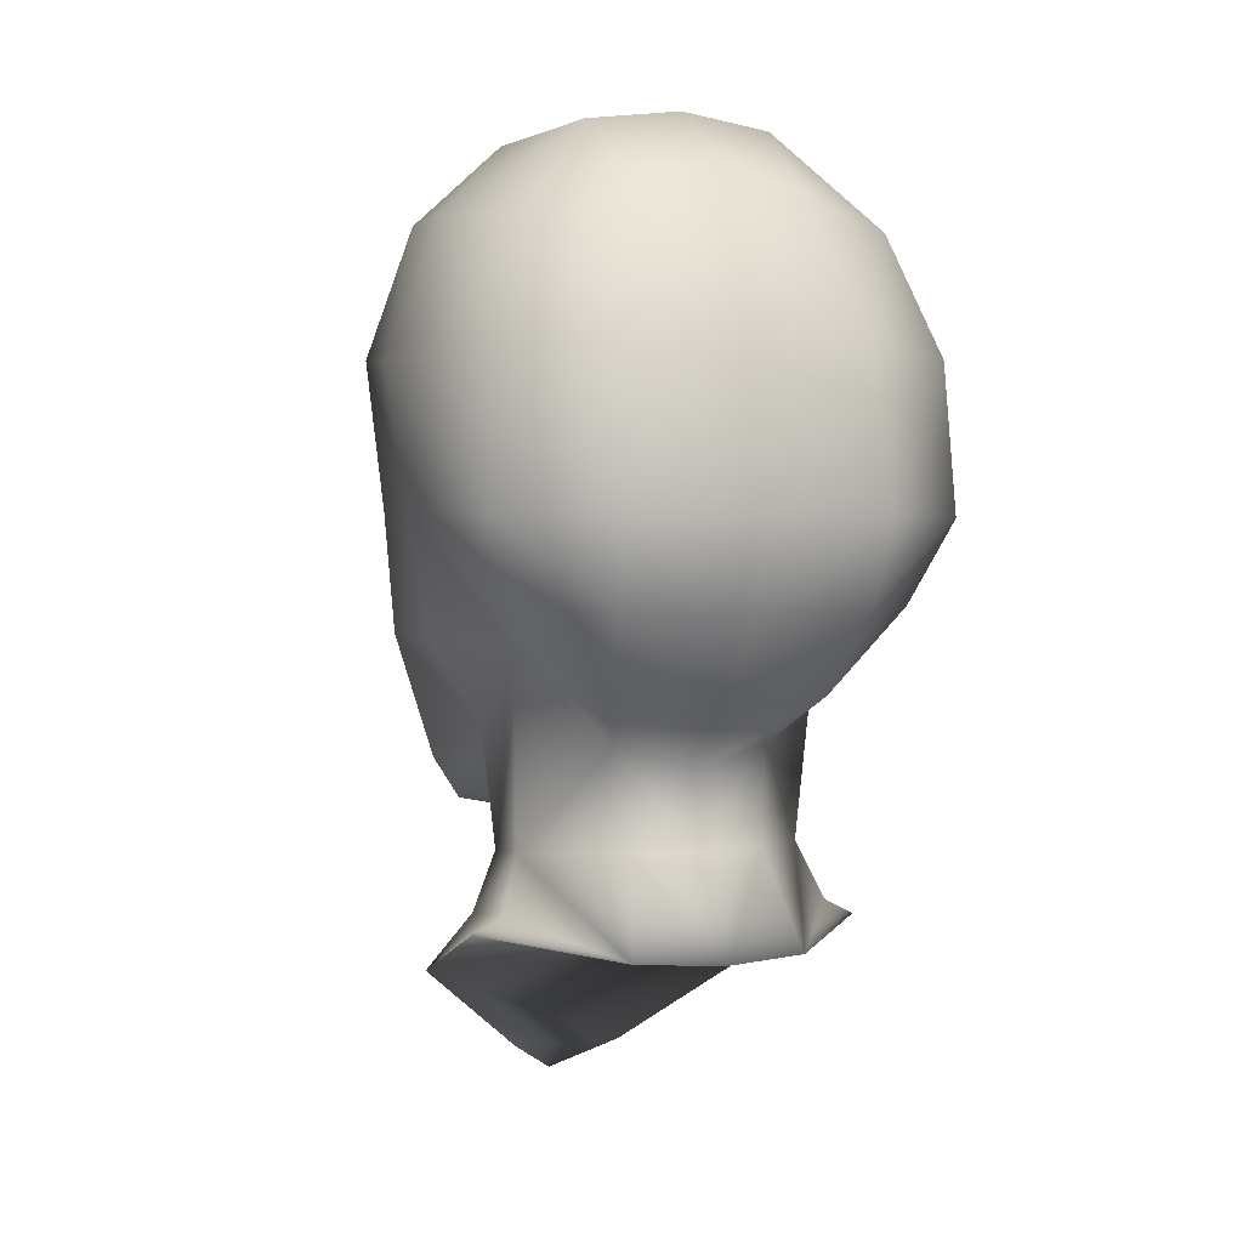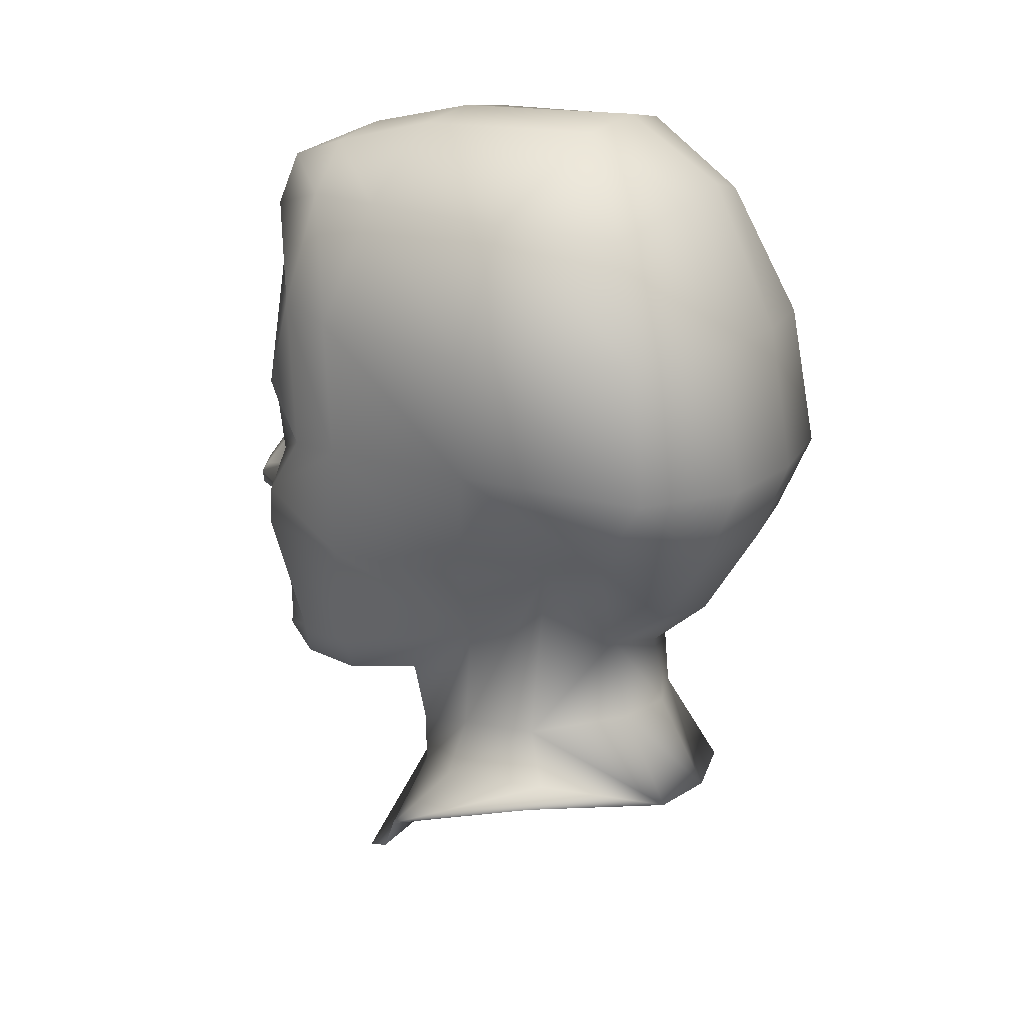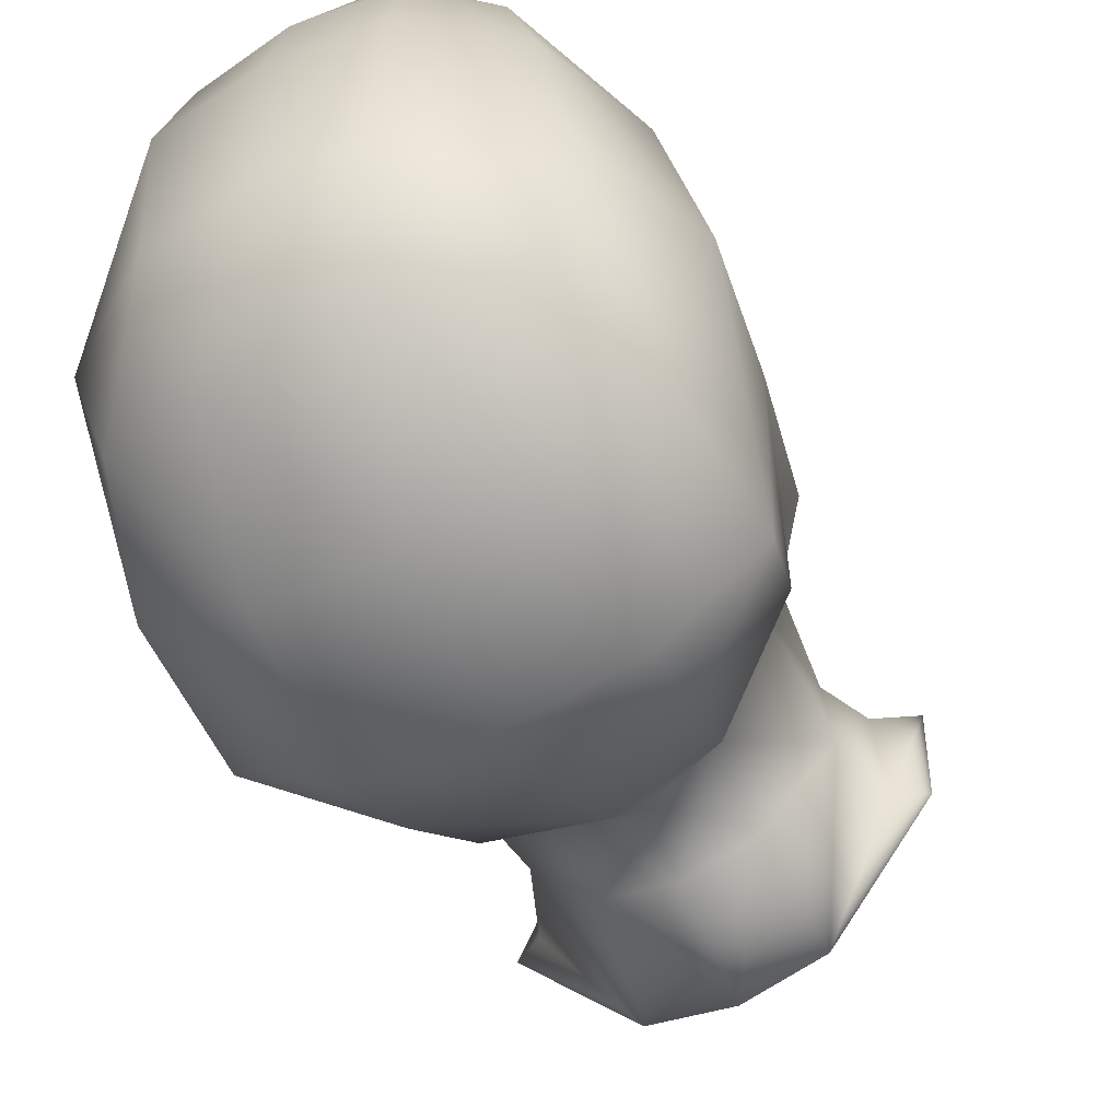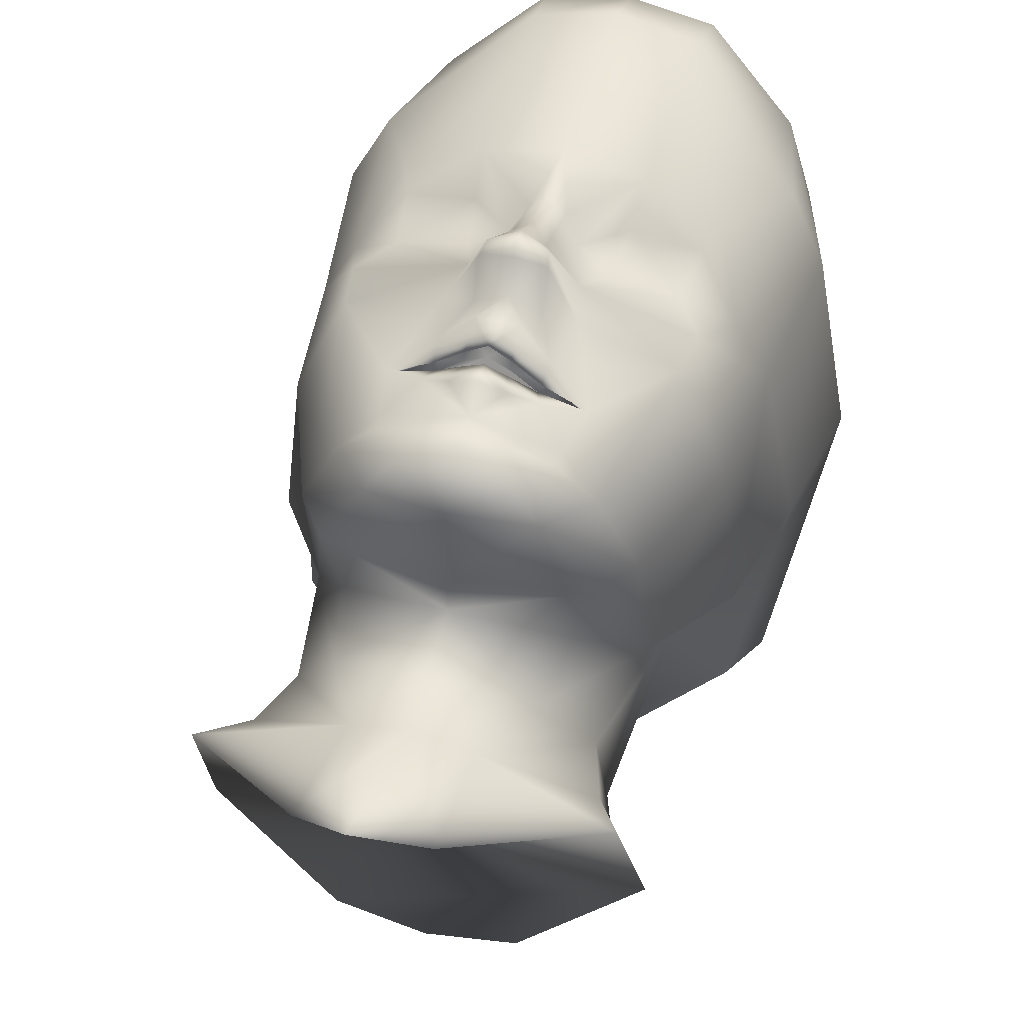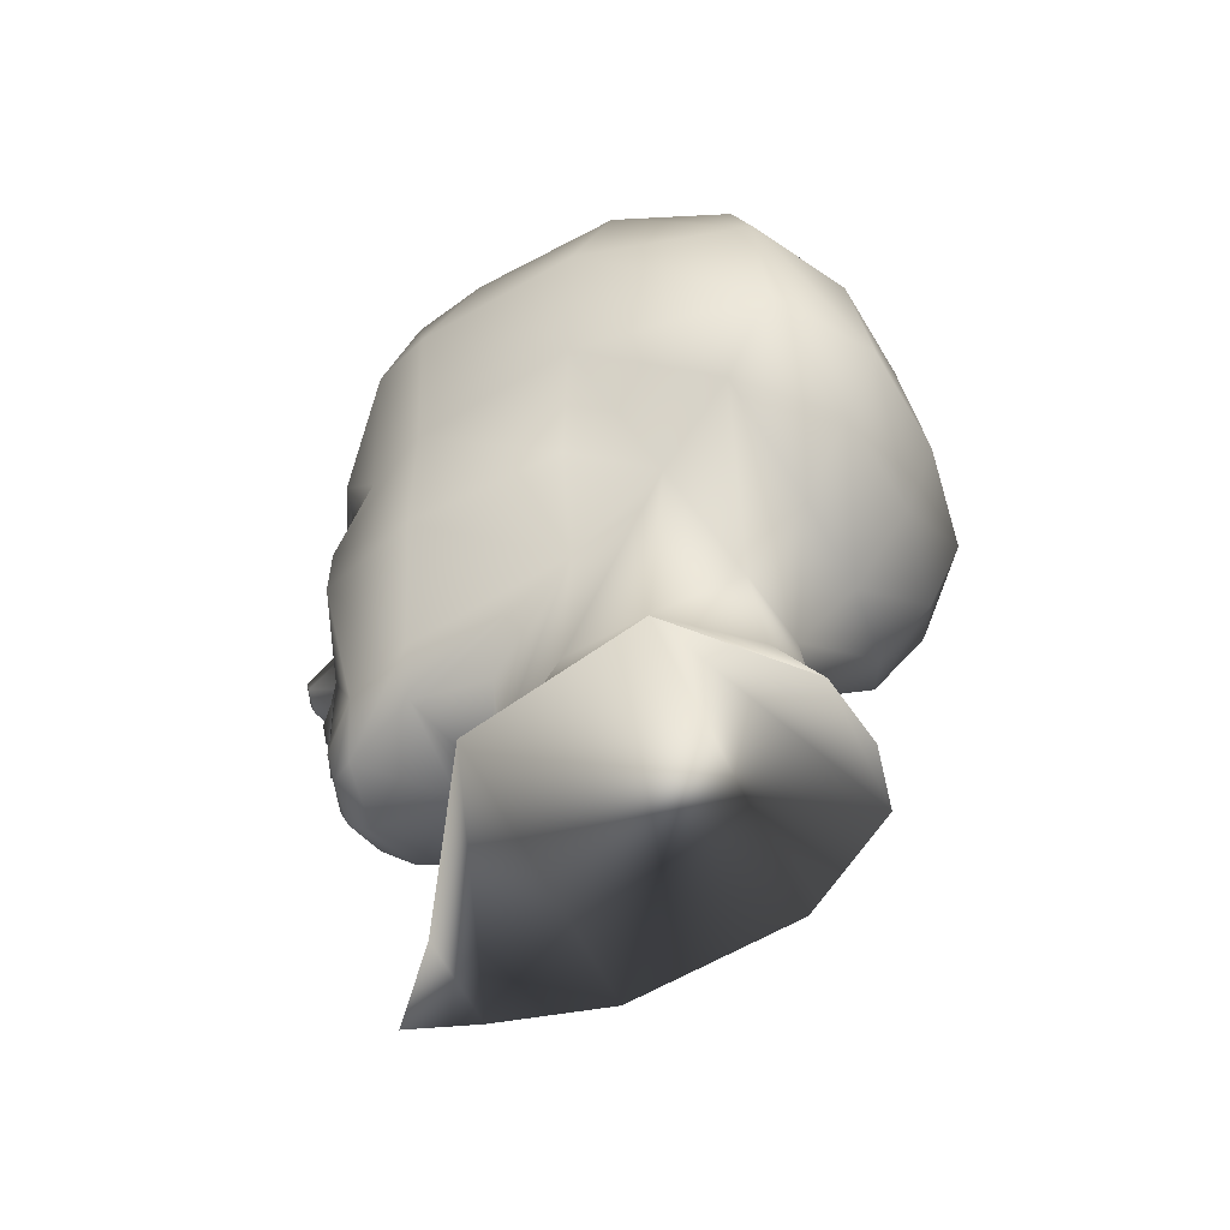
<metadata>
{"format":"obj","ext":"obj","renderer":"f3d","projection":"perspective","resolution":1024,"background":"white","views":[{"elev":1.2,"azim":157.6,"up":"+Y"},{"elev":16.6,"azim":115.5,"up":"+Y"},{"elev":-55.3,"azim":-151.5,"up":"+Z"},{"elev":52.3,"azim":15.1,"up":"+Z"},{"elev":-51.5,"azim":113.0,"up":"+Y"}]}
</metadata>
<code>
v 0.3636 0.3884 0.1999
v 0.4414 0.4833 0.2503
v 0.439 0.4012 0.3446
v 0.2867 0.2978 0.4857
v 0.2867 0.3685 0.1804
v 0.3405 0.1874 0.4551
v 0.371 0.2012 0.1318
v 0.4377 0.2208 0.3752
v 0.4513 0.2334 0.2503
v 0.2867 0.1974 0.1169
v 0.2867 0.2312 0.4844
v 0.3752 0.2583 0.4374
v 0.4194 0.2819 0.3611
v 0.4302 0.2887 0.2721
v 0.3531 0.2942 0.1874
v 0.2867 0.2949 0.1695
v 0.2867 0.1822 0.4789
v 0.3884 0.3258 0.4445
v 0.2867 0.025 0.5669
v 0.3439 0.06054 0.5137
v 0.466 0.1575 0.4345
v 0.4819 0.2176 0.2511
v 0.4314 0.3609 0.5147
v 0.3599 0.357 0.629
v 0.4092 0.5143 0.07548
v 0.493 0.5169 0.164
v 0.4959 0.4851 0.3298
v 0.4304 0.4943 0.6109
v 0.3443 0.4979 0.6384
v 0.4124 0.5971 0.03867
v 0.5148 0.5982 0.1103
v 0.525 0.6087 0.312
v 0.3586 0.669 0.6415
v 0.4032 0.7487 0.06309
v 0.5088 0.744 0.1229
v 0.5484 0.7406 0.3007
v 0.4757 0.7708 0.5525
v 0.3621 0.8086 0.6222
v 0.3668 0.8891 0.1255
v 0.4658 0.8628 0.1576
v 0.5009 0.8762 0.278
v 0.4503 0.8887 0.5261
v 0.3654 0.9198 0.6002
v 0.2867 0.975 0.4228
v 0.3942 0.3595 0.5913
v 0.337 0.3211 0.6336
v 0.3592 0.3116 0.6055
v 0.4768 0.487 0.4994
v 0.4904 0.6078 0.49
v 0.5102 0.7571 0.4857
v 0.4756 0.8857 0.4424
v 0.2867 0.4872 0.668
v 0.2867 0.3511 0.656
v 0.3028 0.618 0.6377
v 0.3152 0.5052 0.6918
v 0.4106 0.5822 0.6003
v 0.4585 0.6044 0.5551
v 0.3495 0.5834 0.6129
v 0.3712 0.4214 0.6236
v 0.2867 0.414 0.6652
v 0.2867 0.4484 0.6805
v 0.2867 0.3917 0.6698
v 0.334 0.4426 0.6504
v 0.3364 0.4022 0.6451
v 0.33 0.4179 0.6396
v 0.3082 0.5275 0.691
v 0.2867 0.3713 0.6499
v 0.4281 0.6653 0.606
v 0.3925 0.9653 0.4188
v 0.3808 0.9399 0.5342
v 0.363 0.8625 0.6266
v 0.2867 0.9231 0.612
v 0.2867 0.8047 0.64
v 0.2867 0.9519 0.5389
v 0.2867 0.8643 0.6452
v 0.2867 0.621 0.6509
v 0.2867 0.531 0.7002
v 0.2867 0.5024 0.6987
v 0.2867 0.3133 0.6431
v 0.2867 0.2967 0.6173
v 0.2867 0.9036 0.1186
v 0.2867 0.7502 0.04986
v 0.2867 0.5964 0.025
v 0.2867 0.5128 0.05831
v 0.3157 0.4879 0.6533
v 0.2867 0.974 0.22
v 0.3797 0.9624 0.2274
v 0.2867 0.6699 0.6584
v 0.4015 0.3181 0.5224
v 0.2867 0.3003 0.5252
v 0.2867 0.5681 0.6713
v 0.3033 0.5639 0.6626
v 0.3336 0.5424 0.635
v 0.4372 0.5385 0.605
v 0.3178 0.5999 0.6204
v 0.3561 0.6364 0.6131
v 0.4183 0.638 0.6026
v 0.2867 0.4182 0.1187
v 0.3926 0.4363 0.1302
v 0.2867 0.5173 0.7052
v 0.3123 0.5184 0.6962
v 0.3054 0.4521 0.6745
v 0.3065 0.4146 0.6557
v 0.3104 0.3935 0.6601
v 0.3626 0.3722 0.6274
v 0.2867 0.336 0.6537
v 0.3528 0.3423 0.6348
v 0.2867 0.4281 0.6716
v 0.3059 0.4266 0.6606
v 0.332 0.4236 0.6423
v 0.306 0.4466 0.6604
v 0.2867 0.4465 0.672
v 0.3314 0.4032 0.629
v 0.3712 0.4241 0.613
v 0.2867 0.3968 0.6527
v 0.3065 0.401 0.6439
v 0.3321 0.4365 0.6318
v 0.3317 0.4233 0.6304
v 0.306 0.4216 0.6557
v 0.2867 0.4228 0.6643
v 0.2867 0.4129 0.6548
v 0.3064 0.4119 0.6461
v 0.3315 0.4116 0.6297
v 0.3944 0.4843 0.514
v 0.3944 0.3597 0.5061
v 0.3578 0.4596 0.631
v 0.2867 0.4954 0.5174
v 0.2867 0.3683 0.5082
v 0.2098 0.3884 0.1999
v 0.132 0.4833 0.2503
v 0.1345 0.4012 0.3446
v 0.233 0.1874 0.4551
v 0.2024 0.2012 0.1318
v 0.1358 0.2208 0.3752
v 0.1221 0.2334 0.2503
v 0.1982 0.2583 0.4374
v 0.154 0.2819 0.3611
v 0.1433 0.2887 0.2721
v 0.2203 0.2942 0.1874
v 0.1851 0.3258 0.4445
v 0.2295 0.06054 0.5137
v 0.1074 0.1575 0.4345
v 0.09155 0.2176 0.2511
v 0.142 0.3609 0.5147
v 0.2136 0.357 0.629
v 0.1642 0.5143 0.07548
v 0.08045 0.5169 0.164
v 0.07755 0.4851 0.3298
v 0.1431 0.4943 0.6109
v 0.2291 0.4979 0.6384
v 0.1611 0.5971 0.03867
v 0.05862 0.5982 0.1103
v 0.04841 0.6087 0.312
v 0.2148 0.669 0.6415
v 0.1703 0.7487 0.06309
v 0.06468 0.744 0.1229
v 0.025 0.7406 0.3007
v 0.09775 0.7708 0.5525
v 0.2114 0.8086 0.6222
v 0.2066 0.8891 0.1255
v 0.1077 0.8628 0.1576
v 0.0725 0.8762 0.278
v 0.1231 0.8887 0.5261
v 0.2081 0.9198 0.6002
v 0.1792 0.3595 0.5913
v 0.2364 0.3211 0.6336
v 0.2142 0.3116 0.6055
v 0.09667 0.487 0.4994
v 0.08302 0.6078 0.49
v 0.06319 0.7571 0.4857
v 0.09784 0.8857 0.4424
v 0.2706 0.618 0.6377
v 0.2582 0.5052 0.6918
v 0.1628 0.5822 0.6003
v 0.1149 0.6044 0.5551
v 0.224 0.5834 0.6129
v 0.2023 0.4214 0.6236
v 0.2394 0.4426 0.6504
v 0.2371 0.4022 0.6451
v 0.2434 0.4179 0.6396
v 0.2652 0.5275 0.691
v 0.1454 0.6653 0.606
v 0.1809 0.9653 0.4188
v 0.1926 0.9399 0.5342
v 0.2105 0.8625 0.6266
v 0.2577 0.4879 0.6533
v 0.1938 0.9624 0.2274
v 0.1719 0.3181 0.5224
v 0.2701 0.5639 0.6626
v 0.2398 0.5424 0.635
v 0.1363 0.5385 0.605
v 0.2556 0.5999 0.6204
v 0.2174 0.6364 0.6131
v 0.1551 0.638 0.6026
v 0.1808 0.4363 0.1302
v 0.2611 0.5184 0.6962
v 0.2681 0.4521 0.6745
v 0.2669 0.4146 0.6557
v 0.2631 0.3935 0.6601
v 0.2109 0.3722 0.6274
v 0.2206 0.3423 0.6348
v 0.2675 0.4266 0.6606
v 0.2414 0.4236 0.6423
v 0.2674 0.4466 0.6604
v 0.2421 0.4032 0.629
v 0.2023 0.4241 0.613
v 0.2669 0.401 0.6439
v 0.2414 0.4365 0.6318
v 0.2417 0.4233 0.6304
v 0.2674 0.4216 0.6557
v 0.2671 0.4119 0.6461
v 0.2419 0.4116 0.6297
v 0.179 0.4843 0.514
v 0.1791 0.3597 0.5061
v 0.2157 0.4596 0.631
f 121 214 128
f 127 128 213
f 131 188 140
f 178 177 215
f 149 150 215
f 150 186 178
f 213 214 206
f 206 209 213
f 212 206 214
f 211 212 214
f 209 210 213
f 121 211 214
f 210 120 213
f 127 213 120
f 212 207 205
f 211 115 207
f 204 112 120
f 208 204 210
f 121 115 211
f 206 208 209
f 211 207 212
f 208 206 177
f 177 203 208
f 205 207 198
f 198 180 205
f 204 208 203
f 203 202 204
f 207 115 60
f 60 198 207
f 206 205 180
f 180 177 206
f 112 204 202
f 202 108 112
f 206 212 205
f 208 210 209
f 204 120 210
f 128 214 213
f 177 178 203
f 202 178 197
f 197 61 108
f 76 91 189
f 201 53 106
f 201 165 145
f 106 166 201
f 200 179 67
f 165 149 177
f 6 12 13
f 3 13 12
f 8 13 14
f 2 14 13
f 7 14 15
f 1 15 14
f 1 5 16
f 6 17 11
f 7 15 10
f 6 11 12
f 18 3 12
f 4 12 11
f 8 6 13
f 3 2 13
f 9 8 14
f 2 1 14
f 7 9 14
f 10 15 16
f 1 16 15
f 12 4 18
f 17 6 20
f 179 199 67
f 6 21 20
f 21 9 22
f 20 19 17
f 8 21 6
f 199 60 62
f 8 9 21
f 9 7 22
f 47 23 89
f 25 99 26
f 26 1 2
f 26 2 32
f 27 2 3
f 27 3 48
f 48 3 23
f 28 48 23
f 126 28 59
f 23 45 28
f 24 67 105
f 25 84 98
f 30 25 31
f 31 25 26
f 31 26 32
f 27 32 2
f 32 27 49
f 49 27 48
f 29 93 28
f 30 83 84
f 34 30 35
f 35 30 31
f 35 31 36
f 36 31 32
f 36 32 50
f 50 32 49
f 73 38 88
f 34 82 83
f 39 34 40
f 40 34 35
f 40 35 41
f 41 35 36
f 41 36 51
f 51 36 50
f 42 51 50
f 43 42 71
f 71 37 38
f 38 73 75
f 39 81 82
f 43 72 74
f 42 43 70
f 44 69 70
f 51 69 41
f 69 87 41
f 39 87 86
f 45 23 47
f 105 45 24
f 3 89 23
f 46 47 80
f 45 46 107
f 46 79 106
f 45 47 46
f 94 48 28
f 37 49 57
f 42 50 37
f 69 51 70
f 52 85 63
f 24 107 53
f 29 55 101
f 54 76 88
f 58 95 96
f 29 85 55
f 55 78 100
f 68 97 33
f 28 93 94
f 57 94 56
f 57 49 94
f 96 56 58
f 54 95 92
f 105 59 45
f 53 67 24
f 108 102 109
f 126 63 29
f 52 63 102
f 59 105 64
f 64 104 103
f 65 59 64
f 66 77 91
f 66 93 101
f 62 104 67
f 38 68 33
f 57 56 97
f 40 41 87
f 42 70 51
f 44 70 74
f 37 71 42
f 71 75 72
f 43 71 72
f 43 74 70
f 38 75 71
f 76 54 92
f 101 77 66
f 55 52 78
f 46 80 79
f 4 90 89
f 44 86 87
f 39 82 34
f 34 83 30
f 30 84 25
f 99 5 1
f 85 52 55
f 39 86 81
f 40 87 39
f 44 87 69
f 54 88 33
f 47 89 90
f 47 90 80
f 66 91 92
f 92 93 66
f 58 56 93
f 93 92 95
f 48 94 49
f 56 94 93
f 33 95 54
f 58 93 95
f 33 96 95
f 56 96 97
f 33 97 96
f 57 97 68
f 60 103 104
f 38 33 88
f 68 38 37
f 57 68 37
f 49 37 50
f 18 4 89
f 25 98 99
f 99 1 26
f 5 99 98
f 55 100 101
f 29 101 93
f 77 101 100
f 52 102 61
f 63 110 109
f 64 103 65
f 60 104 62
f 104 64 67
f 28 45 59
f 64 105 67
f 46 106 107
f 45 107 24
f 53 107 106
f 91 76 92
f 61 102 108
f 63 109 102
f 63 59 110
f 125 128 124
f 120 111 119
f 119 117 118
f 123 114 113
f 108 109 112
f 111 112 109
f 59 65 114
f 113 114 65
f 103 60 116
f 115 116 60
f 109 110 111
f 117 111 110
f 65 103 113
f 116 113 103
f 110 59 117
f 114 117 59
f 116 122 123
f 117 114 118
f 115 121 122
f 111 117 119
f 112 111 120
f 115 122 116
f 116 123 113
f 124 127 120
f 120 119 124
f 122 121 125
f 119 118 124
f 123 122 125
f 114 123 125
f 118 114 124
f 125 124 114
f 85 29 63
f 29 28 126
f 59 63 126
f 89 3 18
f 128 127 124
f 125 121 128
f 136 132 137
f 137 131 136
f 137 134 138
f 138 130 137
f 138 133 139
f 139 129 138
f 5 129 16
f 17 132 11
f 139 133 10
f 11 132 136
f 131 140 136
f 136 4 11
f 132 134 137
f 130 131 137
f 134 135 138
f 129 130 138
f 135 133 138
f 139 10 16
f 16 129 139
f 4 136 140
f 132 17 141
f 198 179 180
f 142 132 141
f 135 142 143
f 19 141 17
f 142 134 132
f 203 178 202
f 135 134 142
f 133 135 143
f 144 167 188
f 195 146 147
f 129 147 130
f 130 147 153
f 130 148 131
f 131 148 168
f 131 168 144
f 168 149 144
f 149 215 177
f 165 144 149
f 67 145 200
f 84 146 98
f 146 151 152
f 146 152 147
f 147 152 153
f 153 148 130
f 148 153 169
f 148 169 168
f 190 150 149
f 83 151 84
f 151 155 156
f 151 156 152
f 152 156 157
f 152 157 153
f 153 157 170
f 153 170 169
f 159 73 88
f 82 155 83
f 155 160 161
f 155 161 156
f 156 161 162
f 156 162 157
f 157 162 171
f 157 171 170
f 171 163 170
f 163 164 185
f 158 185 159
f 73 159 75
f 81 160 82
f 72 164 74
f 164 163 184
f 183 44 184
f 183 171 162
f 187 183 162
f 187 160 86
f 144 165 167
f 165 200 145
f 188 131 144
f 167 166 80
f 166 165 201
f 79 166 106
f 167 165 166
f 168 191 149
f 169 158 175
f 170 163 158
f 171 183 184
f 186 52 178
f 201 145 53
f 173 150 196
f 76 172 88
f 192 176 193
f 186 150 173
f 78 173 100
f 194 182 154
f 190 149 191
f 191 175 174
f 169 175 191
f 174 193 176
f 192 172 189
f 177 200 165
f 67 53 145
f 197 108 202
f 178 215 150
f 178 52 197
f 200 177 179
f 199 179 198
f 177 180 179
f 77 181 91
f 190 181 196
f 199 62 67
f 182 159 154
f 174 175 194
f 162 161 187
f 184 163 171
f 184 44 74
f 185 158 163
f 75 185 72
f 185 164 72
f 74 164 184
f 75 159 185
f 172 76 189
f 77 196 181
f 52 173 78
f 80 166 79
f 90 4 188
f 86 44 187
f 82 160 155
f 83 155 151
f 84 151 146
f 5 195 129
f 52 186 173
f 86 160 81
f 187 161 160
f 187 44 183
f 88 172 154
f 188 167 90
f 90 167 80
f 91 181 189
f 190 189 181
f 174 176 190
f 189 190 192
f 191 168 169
f 191 174 190
f 192 154 172
f 190 176 192
f 193 154 192
f 193 174 194
f 194 154 193
f 194 175 182
f 198 60 199
f 154 159 88
f 159 182 158
f 182 175 158
f 158 169 170
f 4 140 188
f 98 146 195
f 129 195 147
f 195 5 98
f 100 173 196
f 196 150 190
f 196 77 100
f 197 52 61
f 19 20 141
f 20 21 141
f 141 21 142
f 142 21 143
f 143 21 22
f 143 22 133
f 133 22 7
f 133 7 10

</code>
